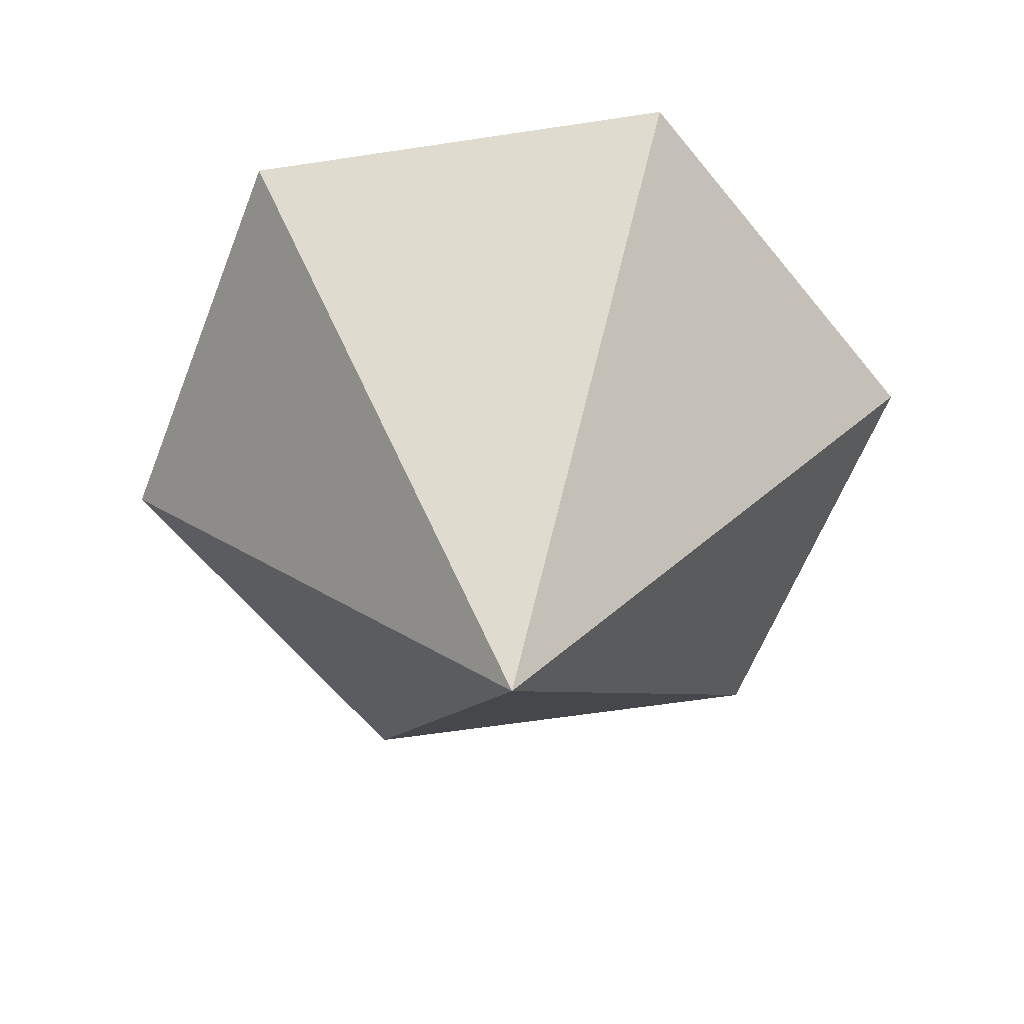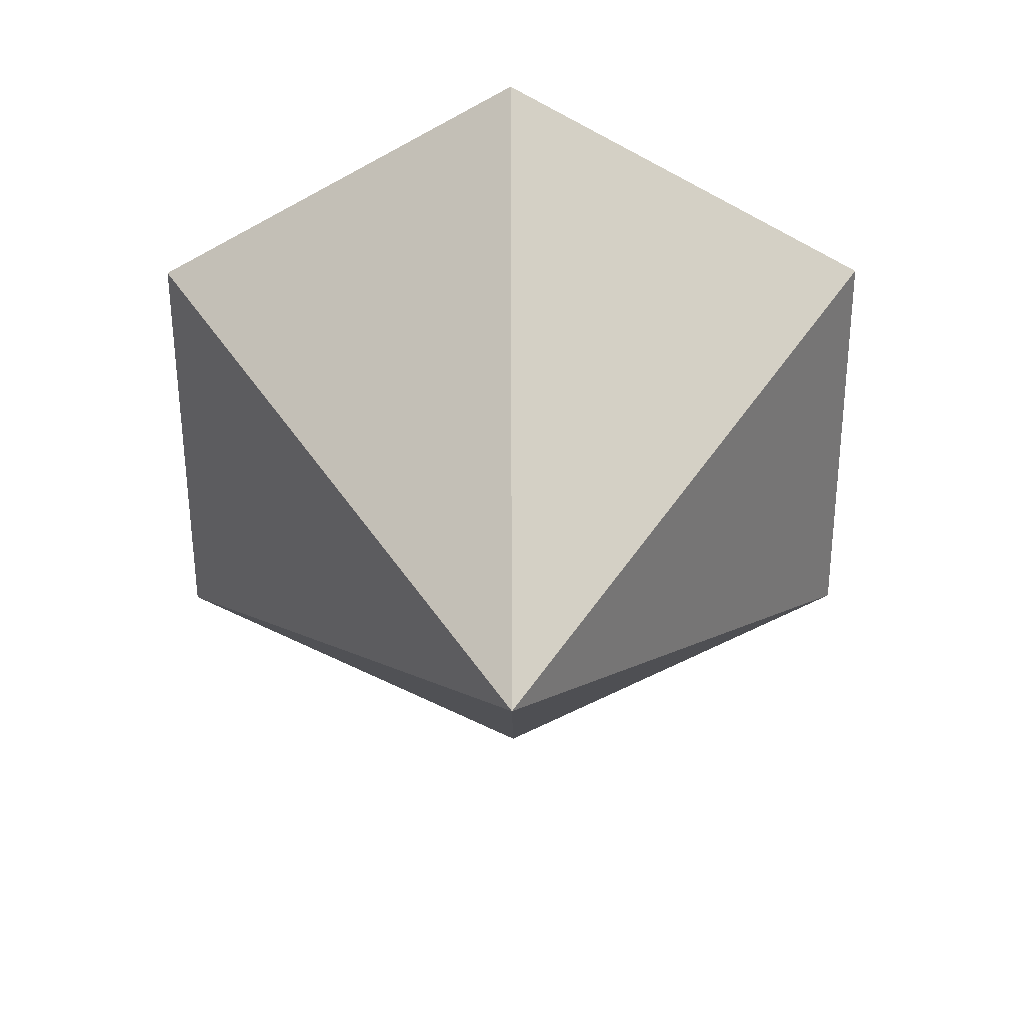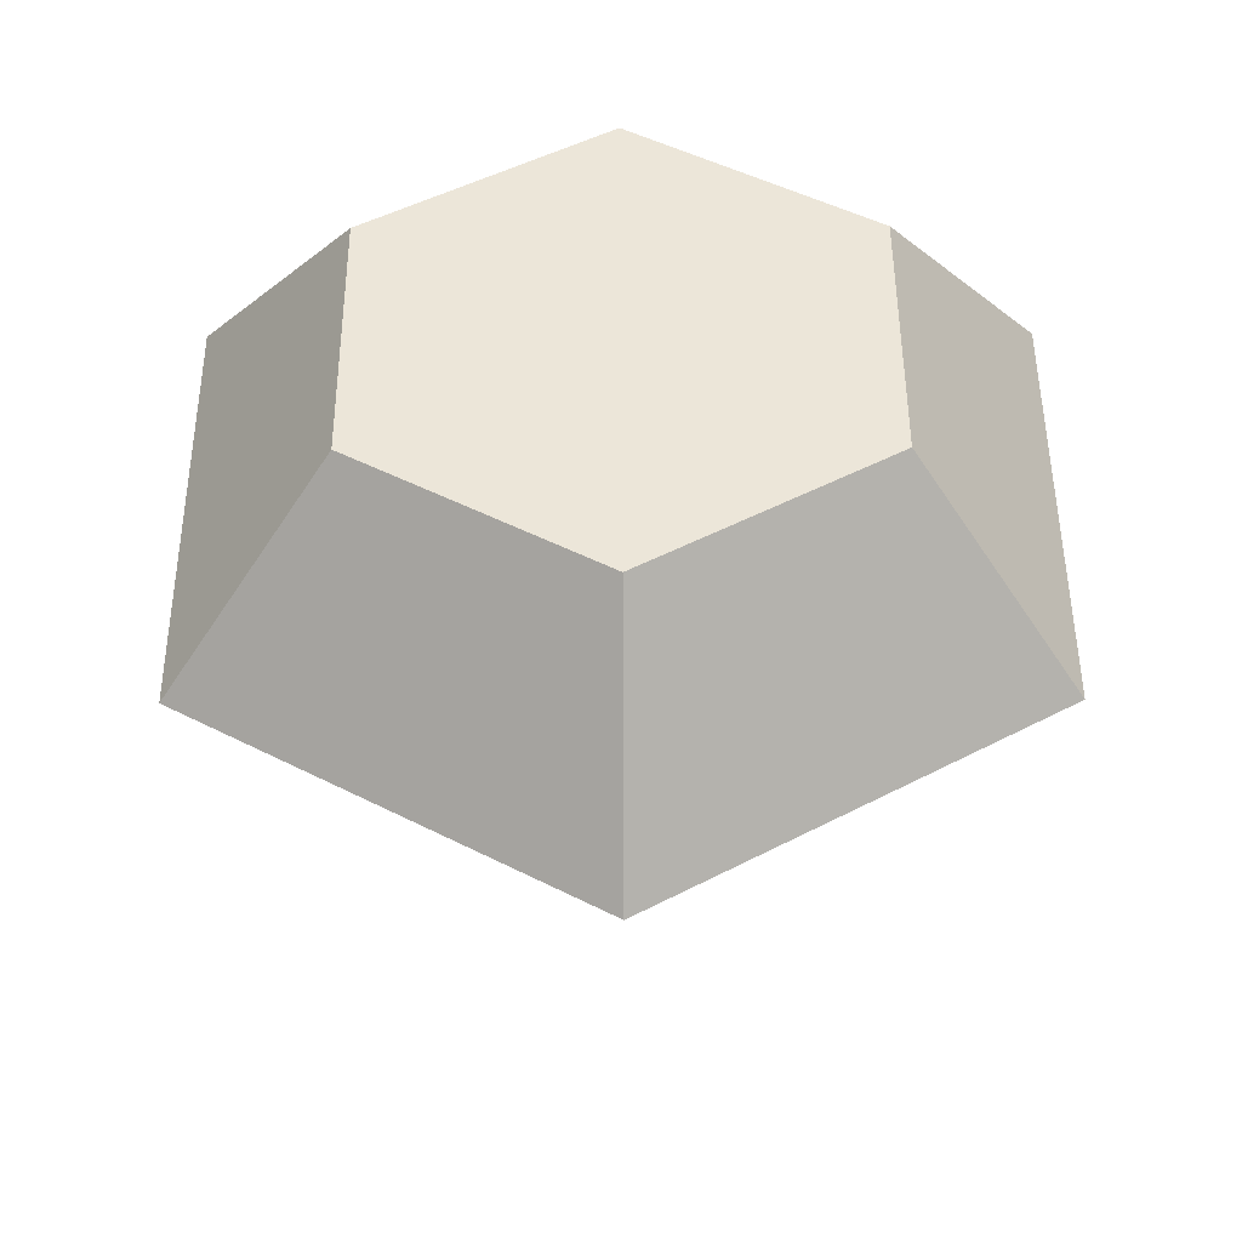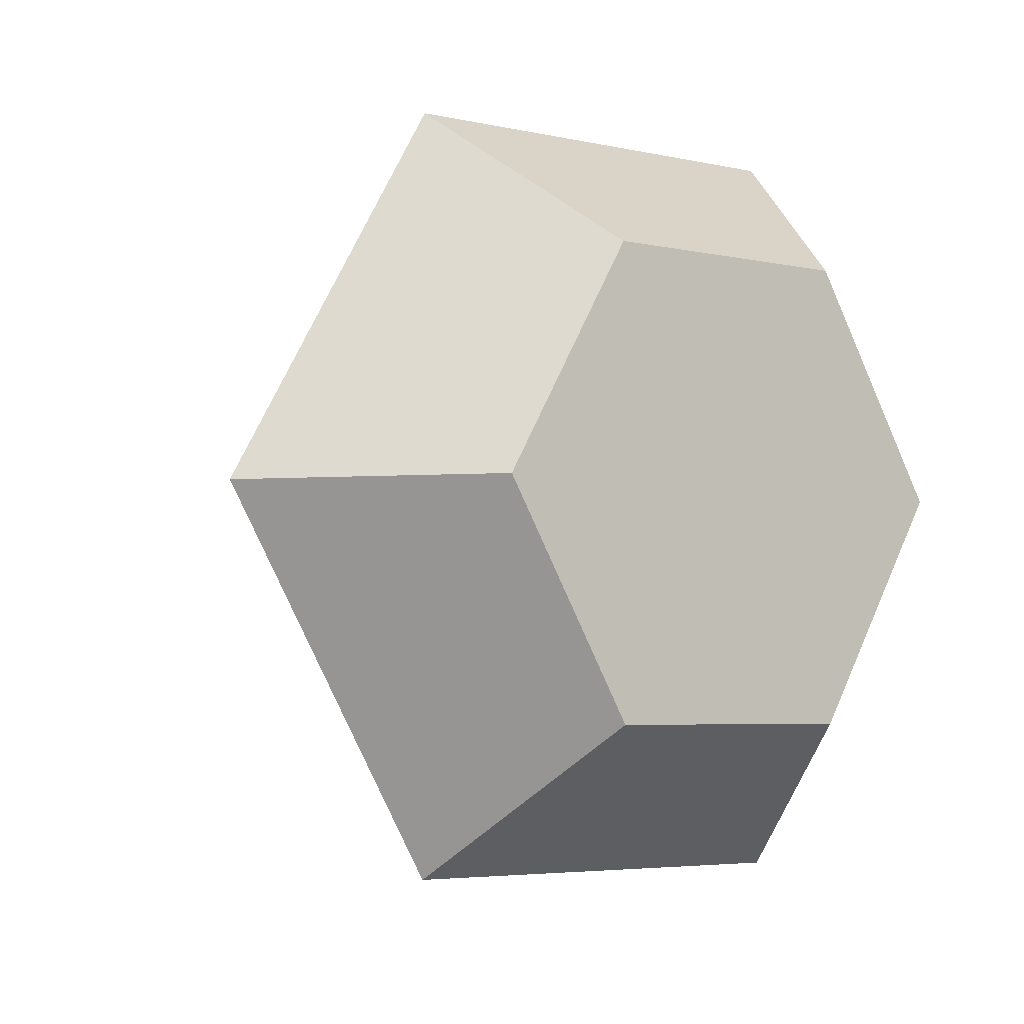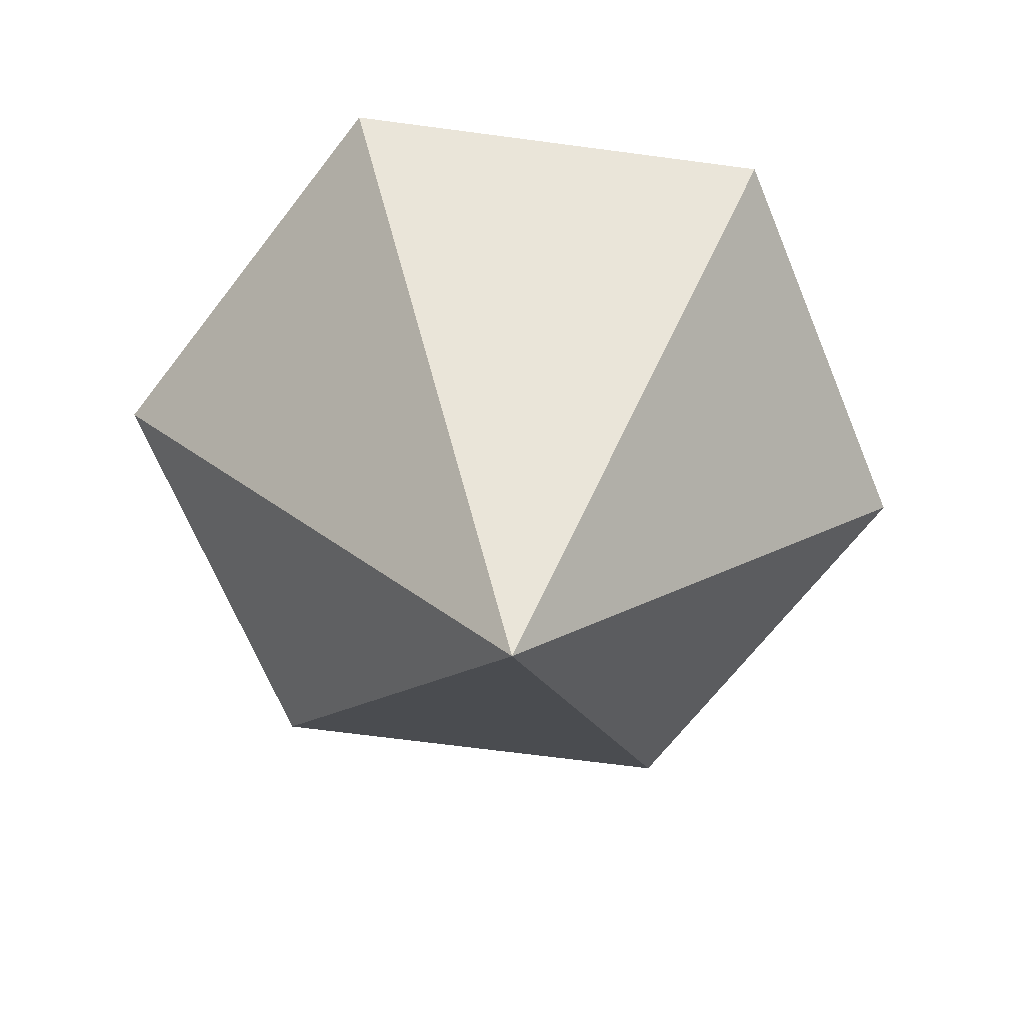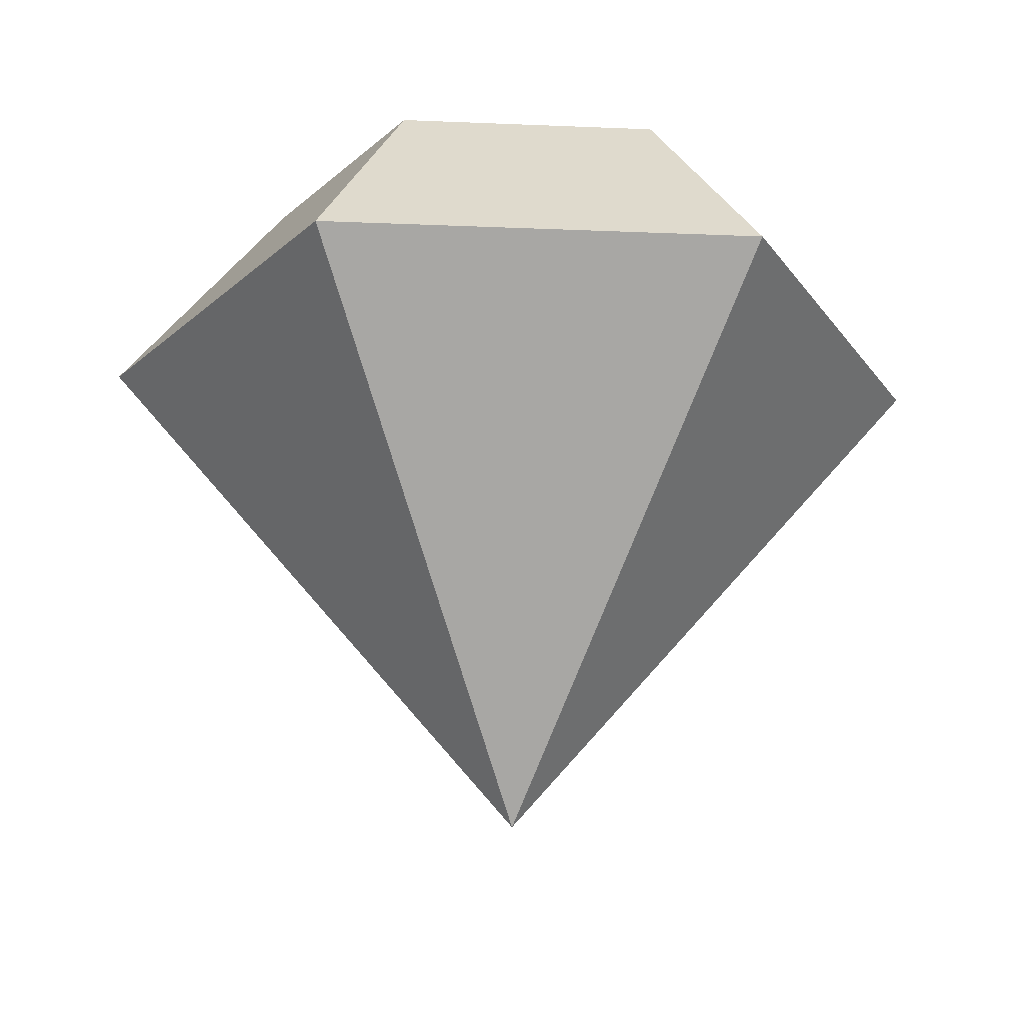
<metadata>
{"format":"obj","ext":"obj","renderer":"f3d","projection":"perspective","resolution":1024,"background":"white","views":[{"elev":-60.6,"azim":-51.2,"up":"+Y"},{"elev":-56.7,"azim":-149.8,"up":"+Y"},{"elev":48.6,"azim":-150.3,"up":"+Y"},{"elev":-4.6,"azim":143.4,"up":"+Z"},{"elev":-66.9,"azim":-67.6,"up":"+Y"},{"elev":-21.4,"azim":-124.2,"up":"+Y"}]}
</metadata>
<code>
o diamond
v 0.009283 0.04997 -0.01608
v 0.01857 0.04997 0
v 0.009283 0.04997 0.01608
v -0 0 -0
v -0.009283 0.04997 0.01608
v -0.01857 0.04997 -0
v -0.009283 0.04997 -0.01608
v 0.01543 0.03547 -0.02673
v 0.03086 0.03547 0
v 0.01543 0.03547 0.02673
v -0.01543 0.03547 0.02673
v -0.03086 0.03547 -0
v -0.01543 0.03547 -0.02673
f 8 1 2 9
f 9 2 3 10
f 10 3 5 11
f 11 5 6 12
f 2 1 7 6 5 3
f 12 6 7 13
f 13 7 1 8
f 4 13 8
f 4 12 13
f 4 11 12
f 4 10 11
f 4 9 10
f 4 8 9

</code>
